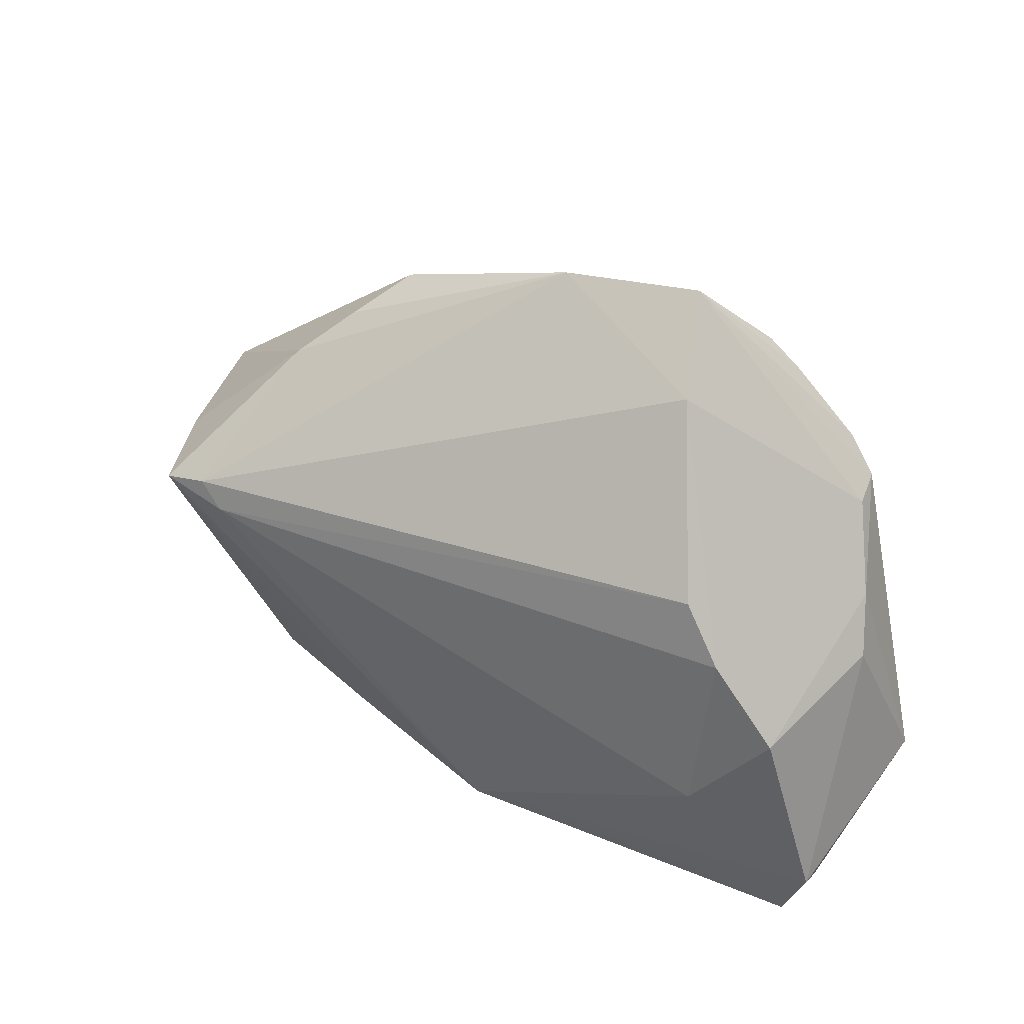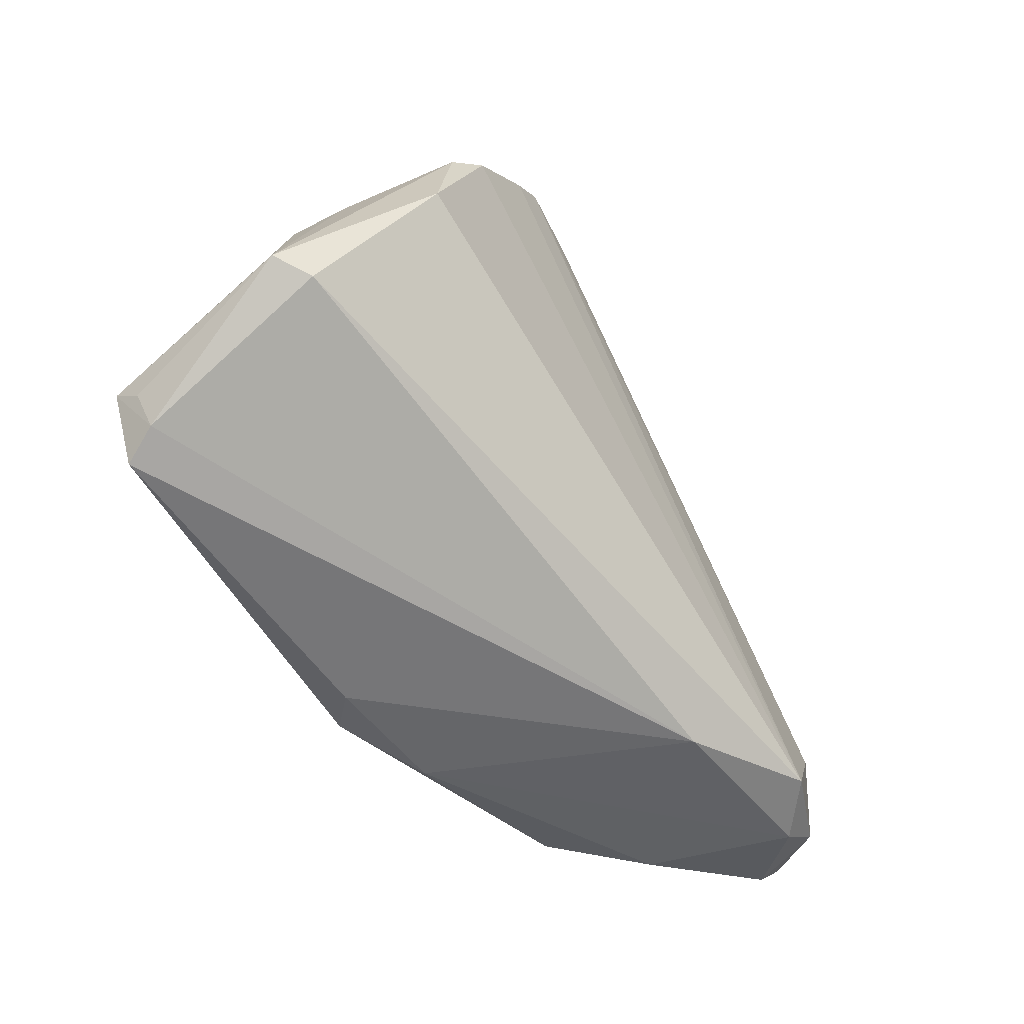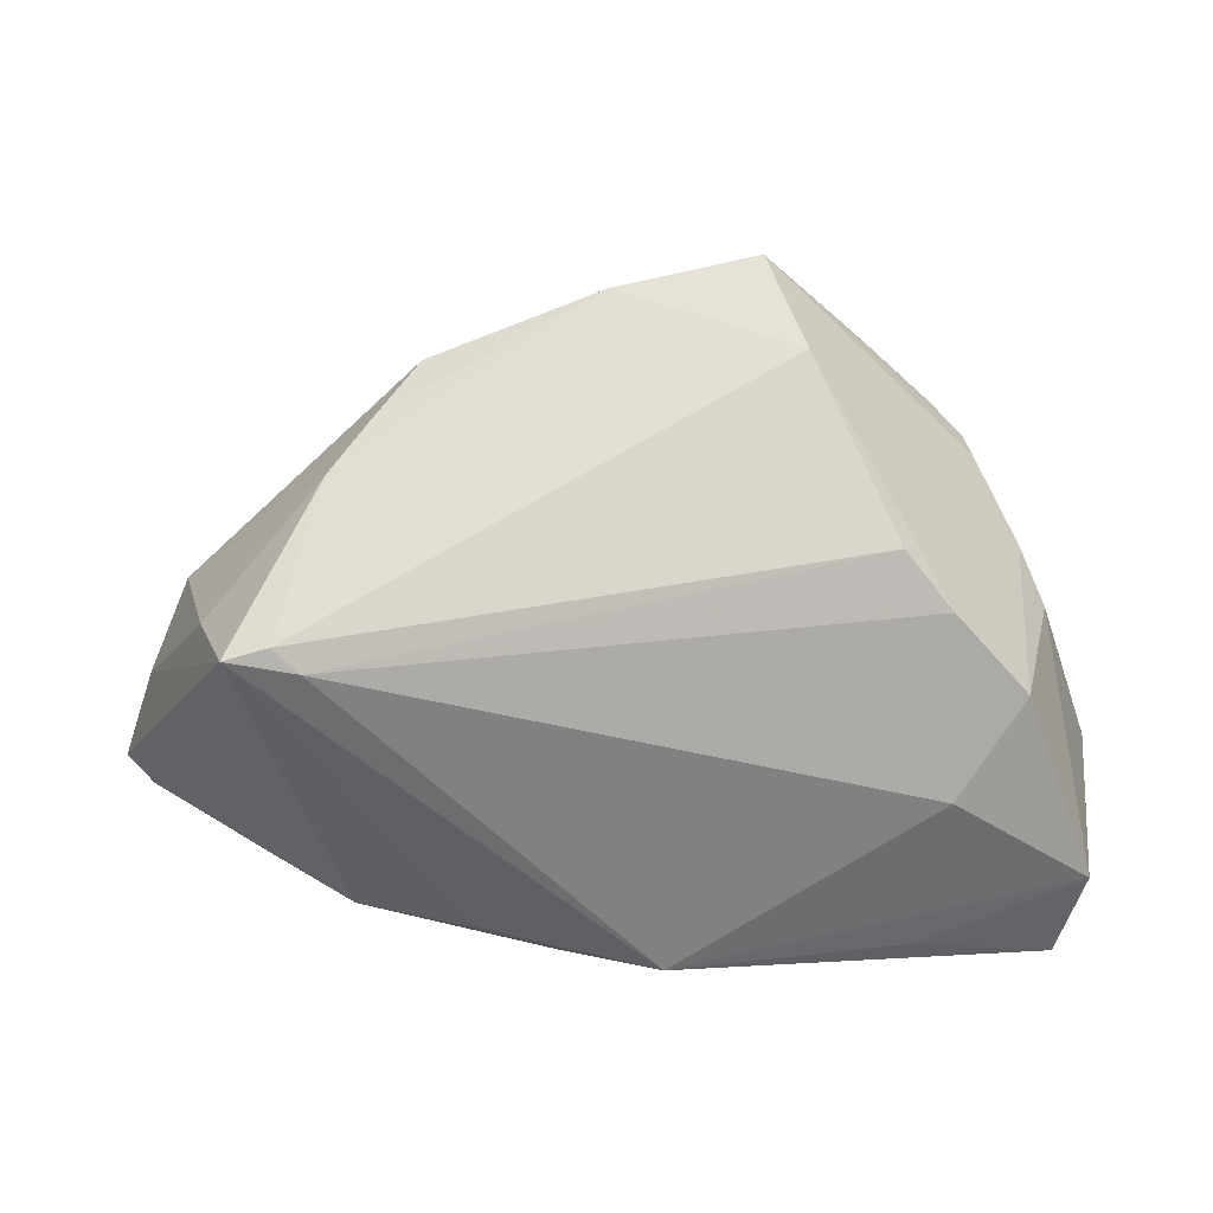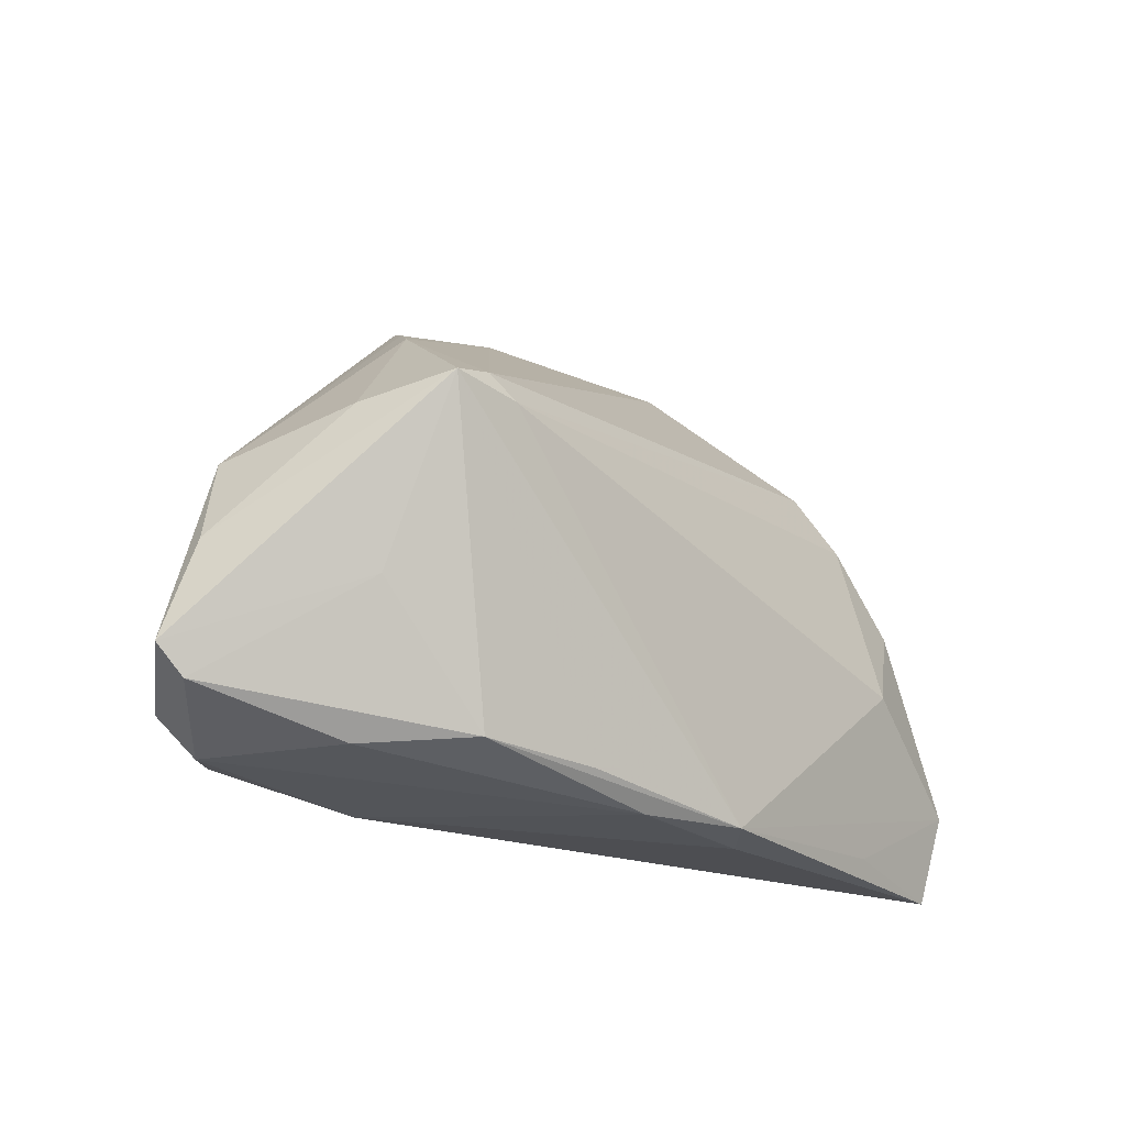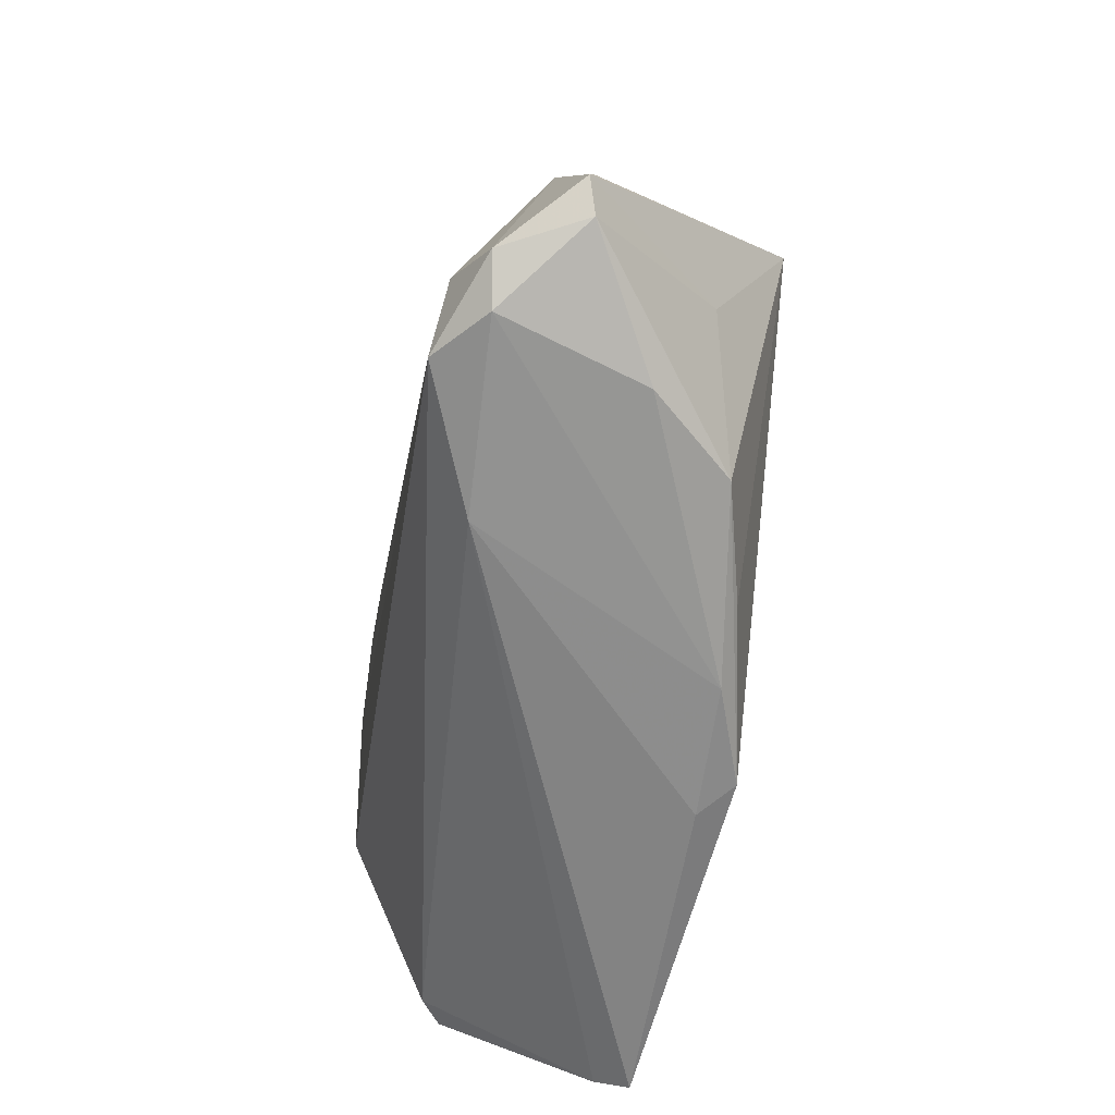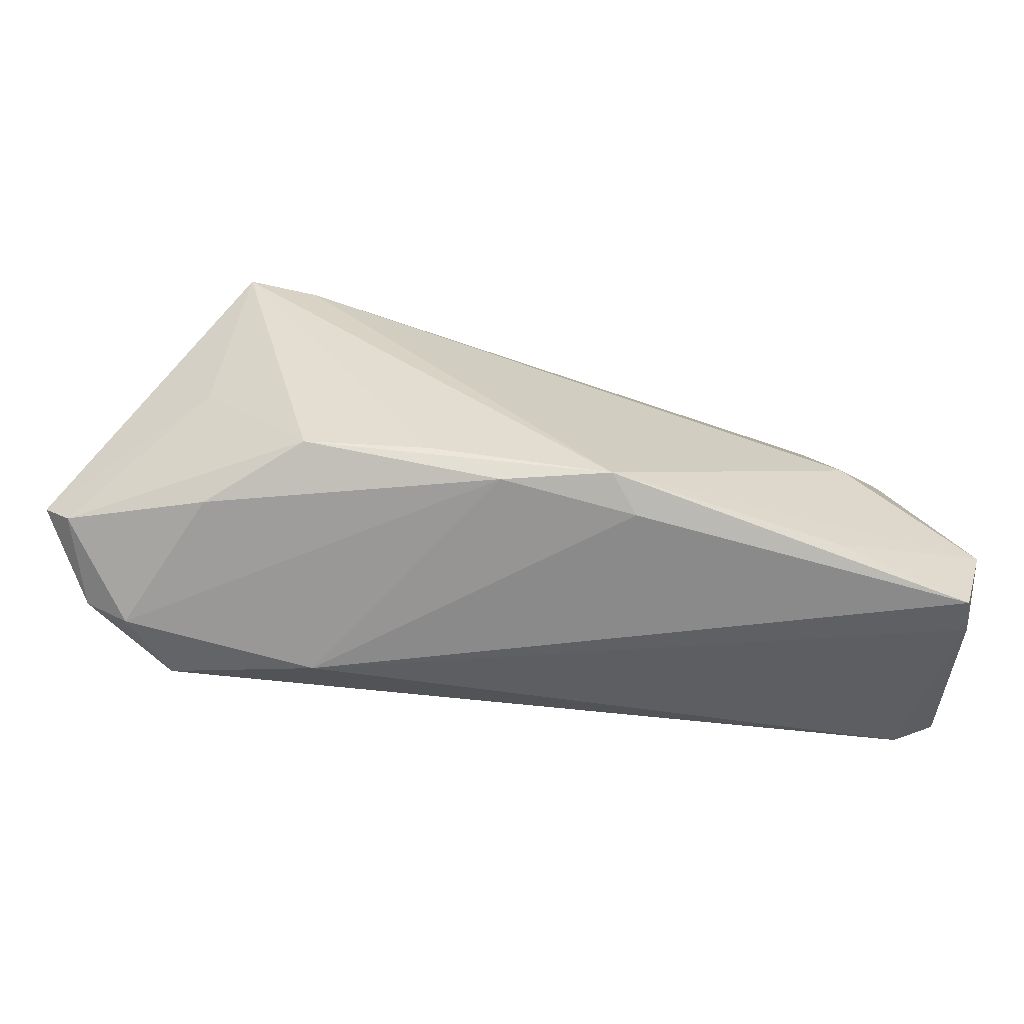
<metadata>
{"format":"obj","ext":"obj","renderer":"f3d","projection":"perspective","resolution":1024,"background":"white","views":[{"elev":49.9,"azim":-151.1,"up":"+Y"},{"elev":-53.9,"azim":-56.2,"up":"+Y"},{"elev":29.8,"azim":179.2,"up":"+Y"},{"elev":-20.3,"azim":130.6,"up":"+Y"},{"elev":-60.9,"azim":81.1,"up":"+Y"},{"elev":-68.4,"azim":164.9,"up":"+Y"}]}
</metadata>
<code>
v 0.01406 -0.03045 -0.0166
v 0.02914 0.01729 -0.002436
v 0.0243 0.02132 0.003232
v -0.02996 0.01357 -0.01238
v 0.05073 -0.0105 0.004241
v 0.04238 -0.03014 0.01303
v -0.01922 0.02829 0.01815
v 0.04238 0.003295 -0.00877
v -0.05142 -0.02667 -0.014
v 0.03604 -0.0289 0.01848
v -0.04545 0.003549 0.006737
v 0.01945 0.025 0.00925
v -0.03649 0.01482 0.02007
v 0.05465 -0.02209 0.005385
v 0.01596 0.02392 0.01057
v 0.03387 0.006487 -0.01916
v -0.005912 -0.03368 -0.02022
v 0.03892 0.005119 -0.01951
v -0.03517 0.007441 -0.01478
v 0.005708 -0.03371 -0.01629
v -0.04345 -0.001867 -0.01581
v 0.03969 -0.0147 -0.01048
v -0.05465 -0.02073 0.006007
v -0.03305 -0.03203 -0.01802
v 0.03676 -0.03033 -0.003765
v 0.02757 -0.0294 -0.01338
v -0.02849 0.02234 0.02022
v -0.05058 -0.02164 0.008477
v 0.03081 0.003936 -0.02022
v -0.04031 0.01126 0.01838
v -0.04339 -0.002311 0.01882
v -0.01692 0.03468 0.0145
v -0.0479 -0.001395 0.001714
v -0.009736 -0.03468 -0.01644
v -0.04092 0.01089 0.01402
v 0.04732 -0.0264 0.0138
v -0.05143 -0.02384 -0.0175
v 0.05169 -0.02539 0.004358
v -0.000502 0.03179 0.01247
v 0.04617 -0.0002704 0.007523
v -0.02456 0.02566 0.02005
v -0.03562 -0.01226 -0.02022
v -0.02106 0.02868 0.003382
v 0.04118 -0.02044 0.0173
v 0.02041 -0.03219 0.01224
v -0.01678 0.02404 0.01924
v -0.0502 -0.03262 -0.01207
v -0.04861 -0.03468 -0.016
f 22 18 14
f 22 26 18
f 1 17 18
f 18 26 1
f 1 26 17
f 28 31 23
f 10 31 28
f 14 18 5
f 5 40 14
f 38 22 14
f 26 22 38
f 38 25 26
f 17 26 20
f 26 25 20
f 32 39 43
f 43 35 32
f 19 43 4
f 35 43 19
f 13 31 10
f 21 19 42
f 47 28 23
f 3 39 12
f 3 2 39
f 12 40 3
f 40 2 3
f 18 2 8
f 8 2 40
f 8 5 18
f 40 5 8
f 25 38 6
f 6 20 25
f 34 48 17
f 17 20 34
f 29 19 4
f 29 42 19
f 18 17 29
f 17 42 29
f 10 41 27
f 27 13 10
f 27 41 32
f 32 13 27
f 31 13 30
f 32 35 30
f 30 13 32
f 23 31 30
f 7 39 32
f 7 46 39
f 32 41 7
f 41 46 7
f 12 39 15
f 39 46 15
f 21 33 11
f 11 19 21
f 35 19 11
f 11 30 35
f 11 33 23
f 23 30 11
f 37 42 17
f 21 42 37
f 48 47 37
f 23 33 37
f 37 33 21
f 36 38 14
f 36 6 38
f 10 6 36
f 14 40 36
f 20 6 45
f 45 34 20
f 45 6 10
f 48 34 45
f 10 28 45
f 45 47 48
f 28 47 45
f 18 29 16
f 16 29 4
f 4 43 16
f 16 43 39
f 16 2 18
f 39 2 16
f 44 15 46
f 44 41 10
f 44 46 41
f 12 15 44
f 44 40 12
f 10 36 44
f 44 36 40
f 17 48 24
f 24 37 17
f 48 37 24
f 9 47 23
f 23 37 9
f 9 37 47

</code>
